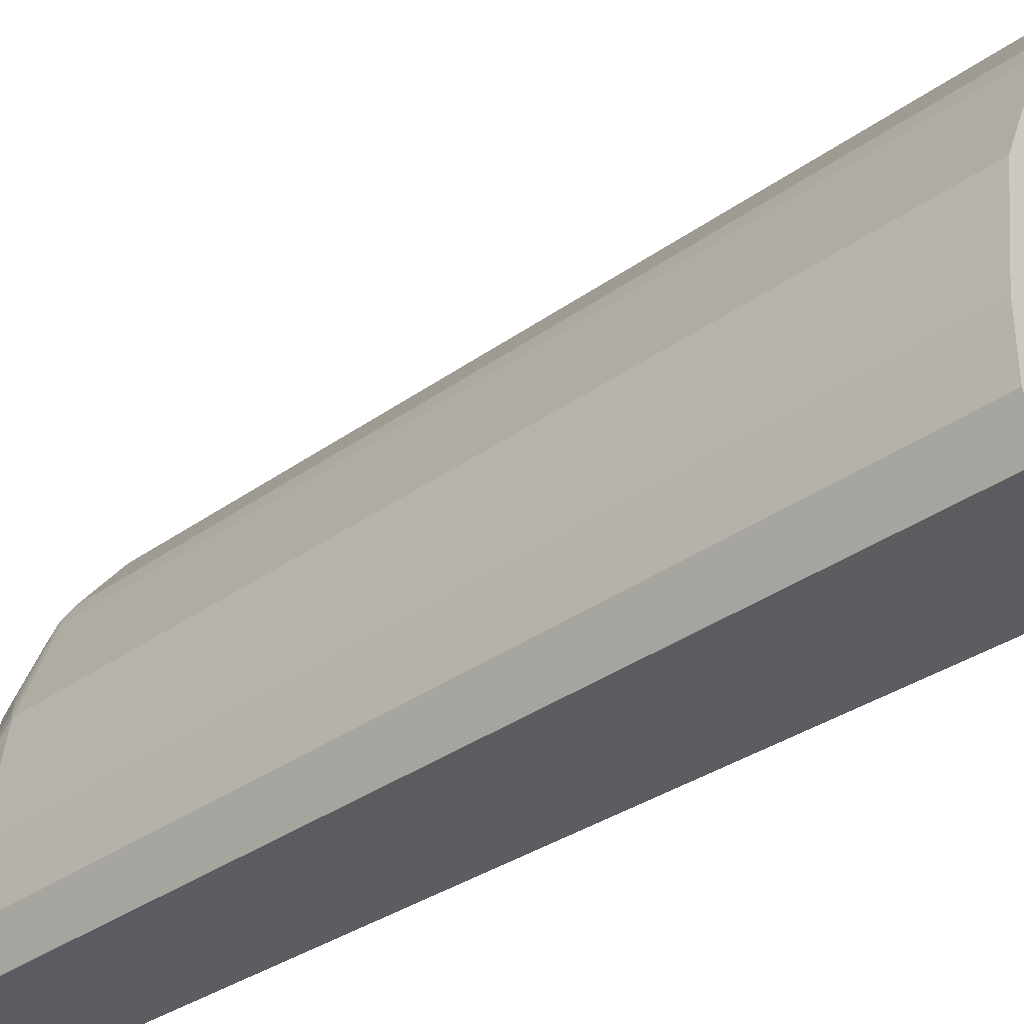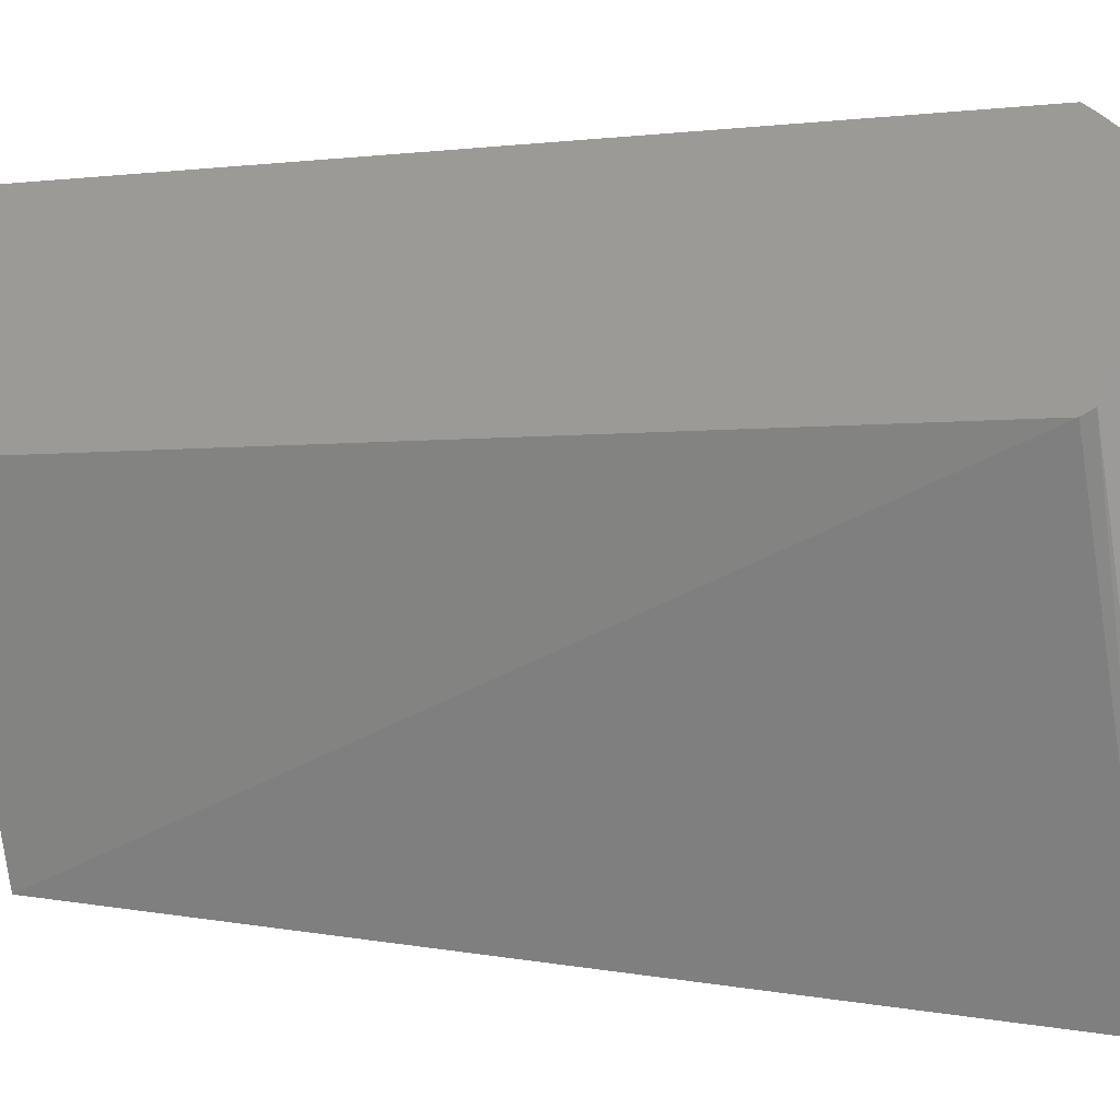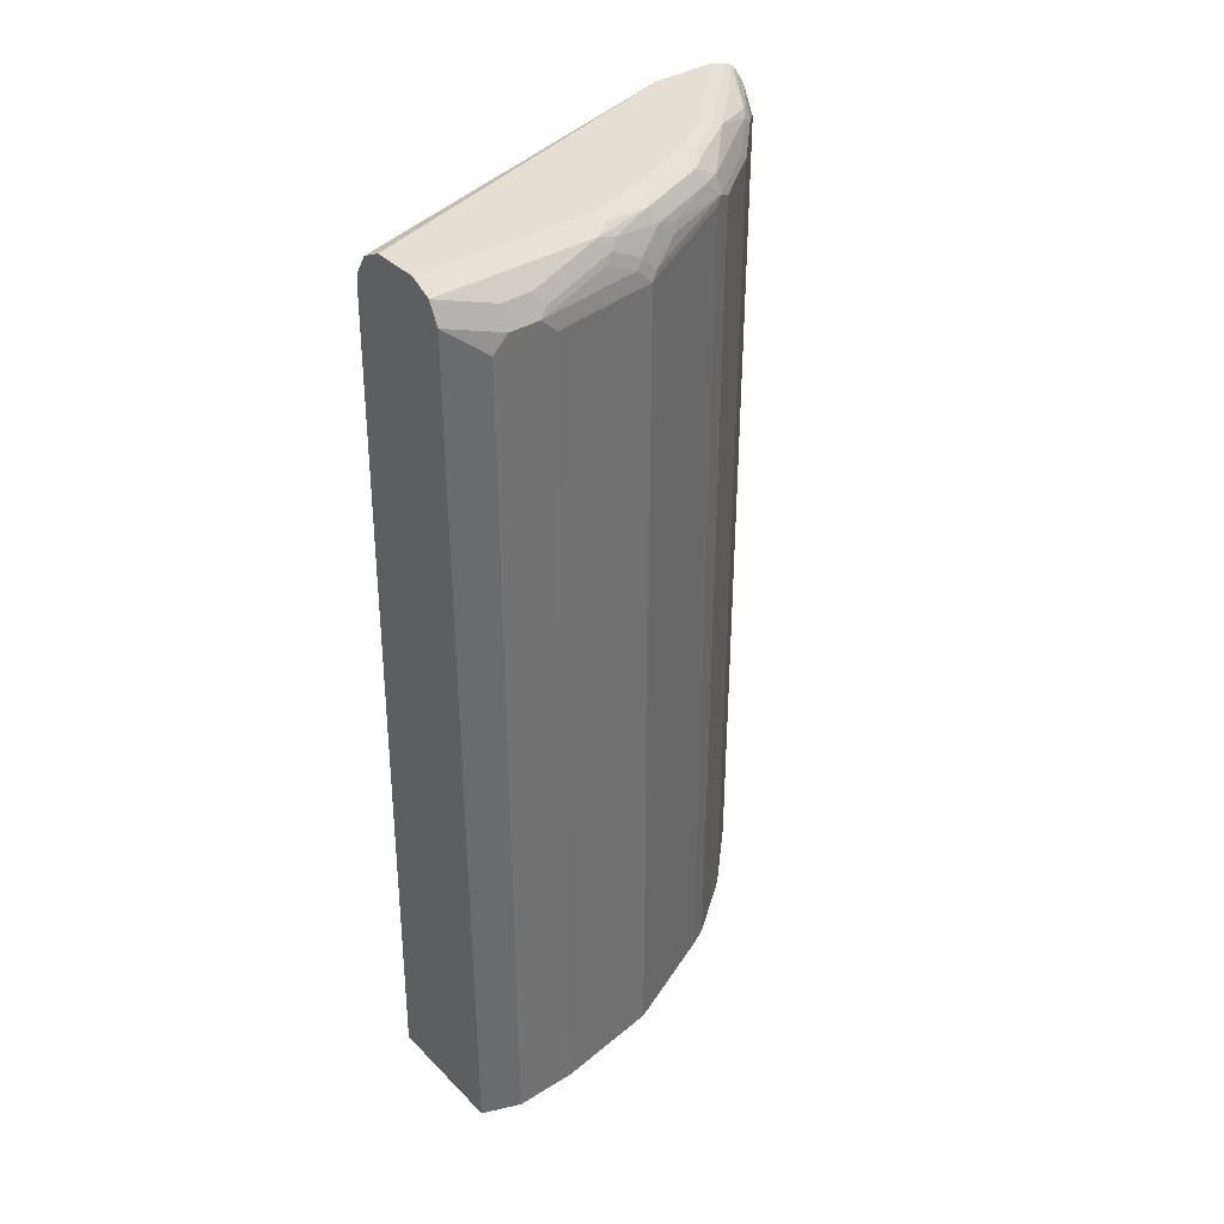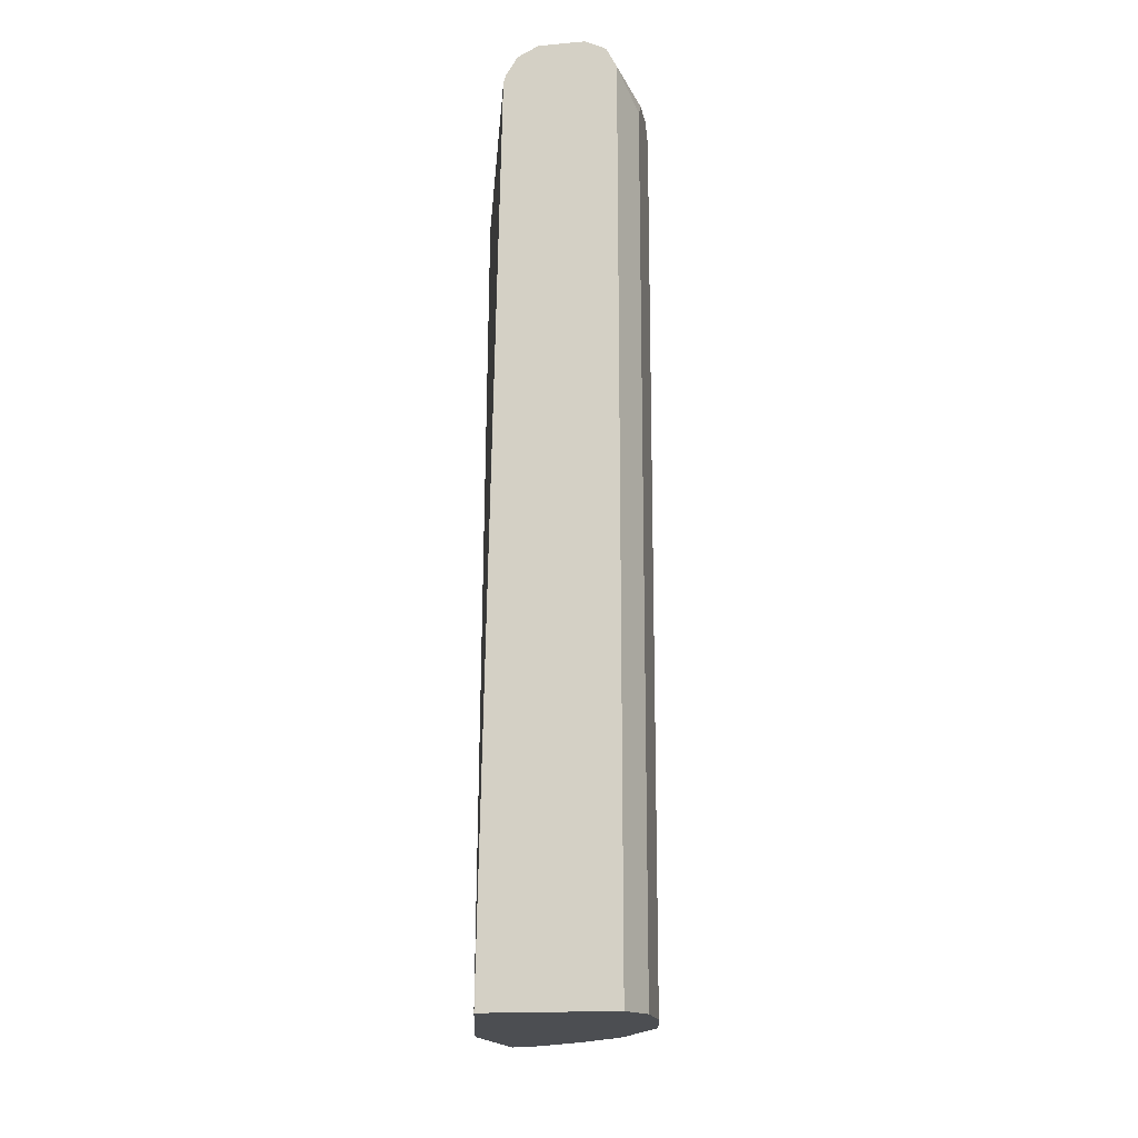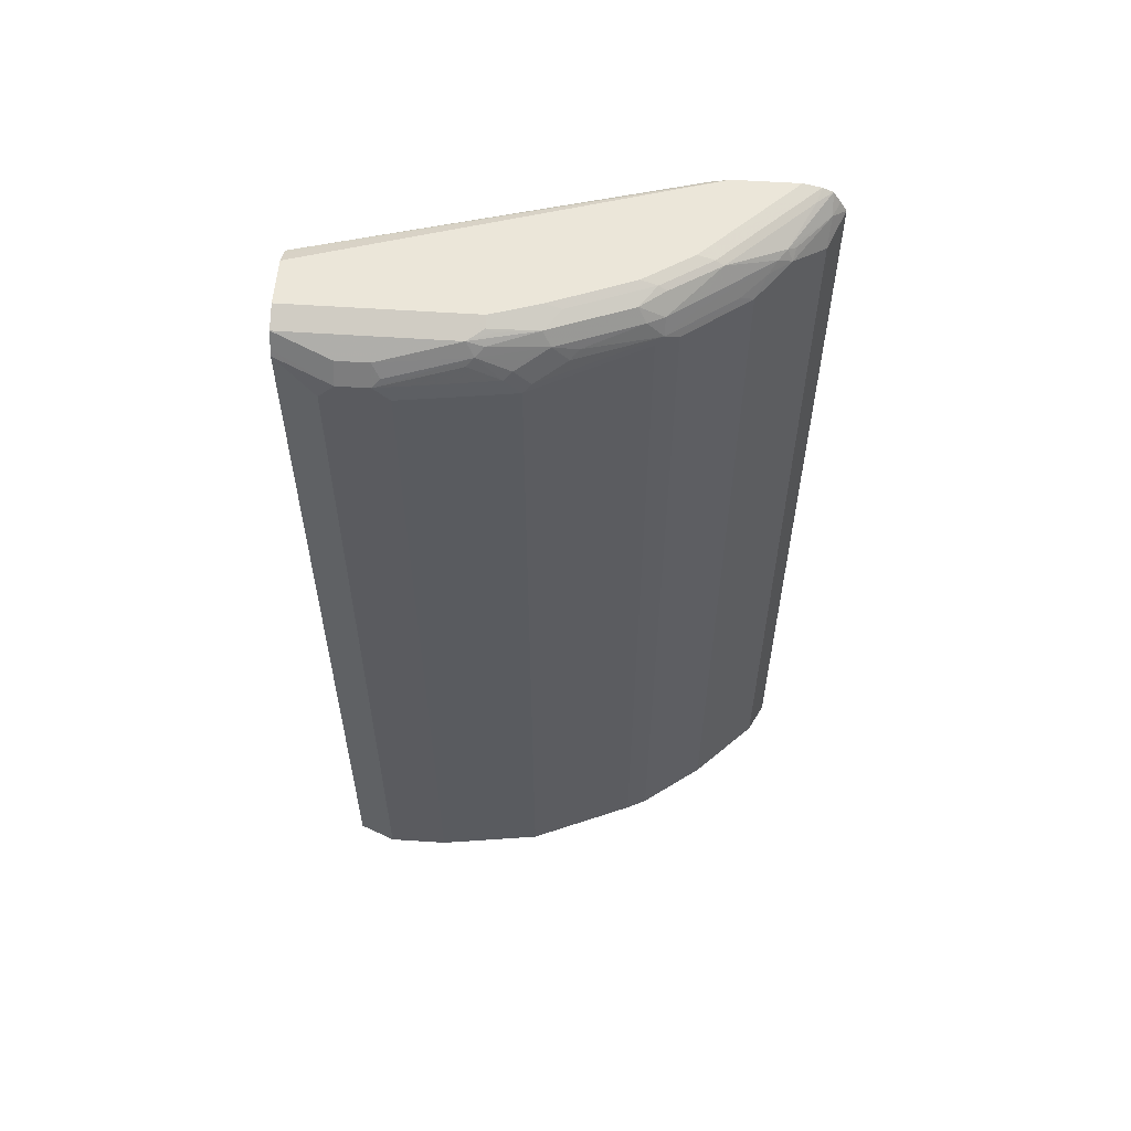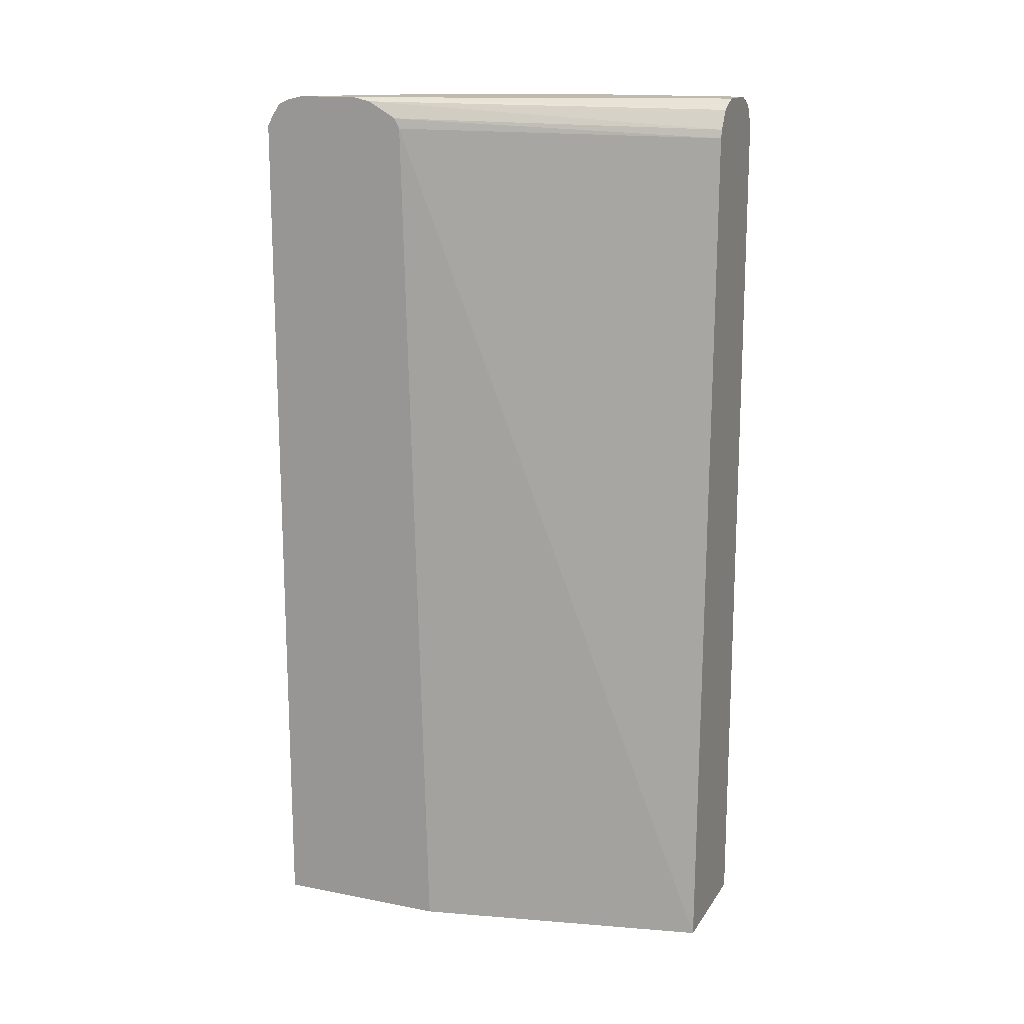
<metadata>
{"format":"obj","ext":"obj","renderer":"f3d","projection":"perspective","resolution":1024,"background":"white","views":[{"elev":-35.4,"azim":-46.7,"up":"+Z"},{"elev":2.0,"azim":130.9,"up":"+Z"},{"elev":37.0,"azim":-128.5,"up":"+Y"},{"elev":-16.8,"azim":-169.7,"up":"+Y"},{"elev":57.0,"azim":-86.0,"up":"+Y"},{"elev":15.4,"azim":112.3,"up":"+Y"}]}
</metadata>
<code>
v -0.3397 0.5441 0.6908
v -0.3397 0.5444 0.6907
v -0.3747 0.5269 0.6732
v -0.3513 0.5269 0.685
v -0.3397 -0.4682 0.6908
v -0.3557 0.5532 0.6762
v -0.3397 0.5566 0.6836
v -0.4098 0.5444 0.6381
v -0.3747 -0.4682 0.6732
v -0.3707 -0.4682 0.6752
v -0.359 -0.4682 0.6811
v -0.3513 -0.4682 0.685
v -0.3397 -0.4682 0.4963
v -0.3996 0.5532 0.6411
v -0.3397 0.5697 0.6751
v -0.4062 0.5576 0.6323
v -0.4172 0.5532 0.6235
v -0.4281 0.5444 0.6147
v -0.445 0.5269 0.603
v -0.4098 -0.4682 0.6381
v -0.4158 -0.4682 0.1502
v -0.3397 -0.4681 0.4887
v -0.3397 0.5752 0.6636
v -0.3557 0.5708 0.6586
v -0.4435 0.5708 0.5708
v -0.4698 0.5532 0.5533
v -0.4808 0.5444 0.5445
v -0.4523 0.5356 0.5883
v -0.5049 0.5356 0.5181
v -0.4976 0.5269 0.5327
v -0.445 -0.4682 0.603
v -0.417 -0.4682 0.1501
v -0.4351 0.5364 0.1501
v -0.3397 0.5444 0.5148
v -0.3397 0.5796 0.6438
v -0.3535 0.5752 0.6498
v -0.4413 0.5752 0.562
v -0.4786 0.5708 0.5181
v -0.4962 0.5532 0.5181
v -0.5049 0.5532 0.5005
v -0.5335 0.5444 0.439
v -0.5401 0.5356 0.4303
v -0.5576 0.5181 0.3952
v -0.5093 0.5269 0.5093
v -0.5093 -0.4682 0.5093
v -0.4976 -0.4682 0.5327
v -0.562 -0.4682 0.1501
v -0.4375 0.5461 0.1501
v -0.3397 0.5562 0.5209
v -0.3397 0.5559 0.5206
v -0.3513 0.5796 0.6323
v -0.3397 0.5796 0.5735
v -0.4215 0.5796 0.562
v -0.4391 0.5796 0.5445
v -0.4764 0.5752 0.5093
v -0.4976 0.5678 0.4918
v -0.5401 0.5532 0.4128
v -0.562 0.5093 0.3864
v -0.5576 0.5356 0.3777
v -0.562 -0.4682 0.3864
v -0.5796 -0.4682 0.1932
v -0.562 0.5444 0.1501
v -0.4508 0.5678 0.1501
v -0.3397 0.5752 0.5538
v -0.3397 0.5565 0.5214
v -0.4742 0.5796 0.1501
v -0.4582 0.5716 0.1501
v -0.4742 0.5796 0.4918
v -0.5093 0.5796 0.404
v -0.5115 0.5752 0.4215
v -0.5328 0.5678 0.404
v -0.5576 0.5532 0.3425
v -0.5511 0.5444 0.3864
v -0.5511 0.562 0.3513
v -0.562 0.5269 0.3689
v -0.5796 0.5093 0.2635
v -0.5796 -0.4682 0.2635
v -0.5796 0.5093 0.1932
v -0.5752 0.529 0.1932
v -0.5796 0.5269 0.2108
v -0.5589 0.5508 0.1501
v -0.5269 0.5796 0.1501
v -0.5269 0.5796 0.3513
v -0.5386 0.5737 0.3513
v -0.5401 0.5708 0.3601
v -0.5503 0.5678 0.3337
v -0.5679 0.5503 0.2459
v -0.5752 0.5356 0.2547
v -0.5796 0.5269 0.2459
v -0.562 0.5444 0.3337
v -0.5679 0.5503 0.2108
v -0.5503 0.5678 0.1501
v -0.5322 0.5769 0.1501
f 40 71 57
f 44 58 60
f 41 57 42
f 42 57 43
f 40 56 71
f 43 57 59
f 43 59 75
f 43 75 58
f 44 60 45
f 52 63 67
f 47 78 62
f 48 63 64
f 48 64 65
f 48 65 49
f 52 64 63
f 52 67 66
f 54 68 55
f 40 57 41
f 55 68 69
f 47 61 78
f 39 56 40
f 33 50 34
f 38 55 56
f 55 69 70
f 32 63 48
f 32 48 33
f 33 48 49
f 33 49 50
f 35 51 36
f 35 52 66
f 35 66 82
f 35 82 83
f 35 83 69
f 35 69 68
f 35 68 54
f 35 54 53
f 35 53 51
f 36 51 53
f 36 53 37
f 37 53 54
f 37 54 55
f 37 55 38
f 38 56 39
f 55 70 71
f 80 91 92
f 57 72 73
f 72 88 89
f 72 89 90
f 72 90 75
f 72 74 86
f 72 86 87
f 75 90 89
f 78 80 79
f 80 89 87
f 80 87 91
f 32 66 67
f 80 92 81
f 82 93 83
f 83 93 86
f 83 86 84
f 84 86 85
f 86 93 92
f 86 92 91
f 86 91 87
f 87 89 88
f 72 87 88
f 55 71 56
f 71 86 74
f 71 84 85
f 57 73 59
f 57 71 74
f 57 74 72
f 58 75 89
f 58 89 76
f 58 76 77
f 58 77 60
f 59 73 72
f 59 72 75
f 61 77 76
f 61 76 89
f 61 89 80
f 61 80 78
f 62 78 79
f 62 79 80
f 62 80 81
f 69 83 71
f 69 71 70
f 71 83 84
f 71 85 86
f 32 82 66
f 32 67 63
f 32 92 93
f 3 11 4
f 4 11 12
f 5 12 11
f 5 11 10
f 5 10 9
f 5 9 20
f 5 20 31
f 5 31 46
f 5 46 45
f 5 45 60
f 5 60 77
f 5 77 61
f 5 61 47
f 5 47 32
f 5 32 21
f 5 21 13
f 6 14 8
f 6 7 15
f 6 15 16
f 3 10 11
f 3 9 10
f 3 20 9
f 3 8 20
f 1 2 3
f 1 3 4
f 1 4 12
f 1 12 5
f 1 5 13
f 1 13 22
f 1 22 34
f 32 93 82
f 1 50 49
f 6 16 14
f 1 49 65
f 1 64 52
f 1 52 35
f 1 35 23
f 1 23 15
f 1 15 7
f 1 7 2
f 2 6 3
f 2 7 6
f 3 6 8
f 1 65 64
f 8 14 16
f 1 34 50
f 8 17 18
f 24 37 25
f 25 37 38
f 25 38 39
f 25 39 26
f 26 39 27
f 27 39 29
f 27 29 28
f 29 39 40
f 29 40 41
f 29 41 42
f 29 42 43
f 29 43 58
f 29 58 44
f 29 44 45
f 29 45 46
f 29 46 30
f 32 62 81
f 32 81 92
f 8 16 17
f 24 36 37
f 23 36 24
f 32 47 62
f 21 34 22
f 23 35 36
f 8 19 31
f 8 18 19
f 13 21 22
f 15 23 24
f 15 24 16
f 16 24 25
f 16 25 17
f 17 26 27
f 8 31 20
f 17 28 18
f 17 27 28
f 21 32 33
f 19 46 31
f 19 30 46
f 21 33 34
f 19 28 29
f 18 28 19
f 17 25 26
f 19 29 30

</code>
